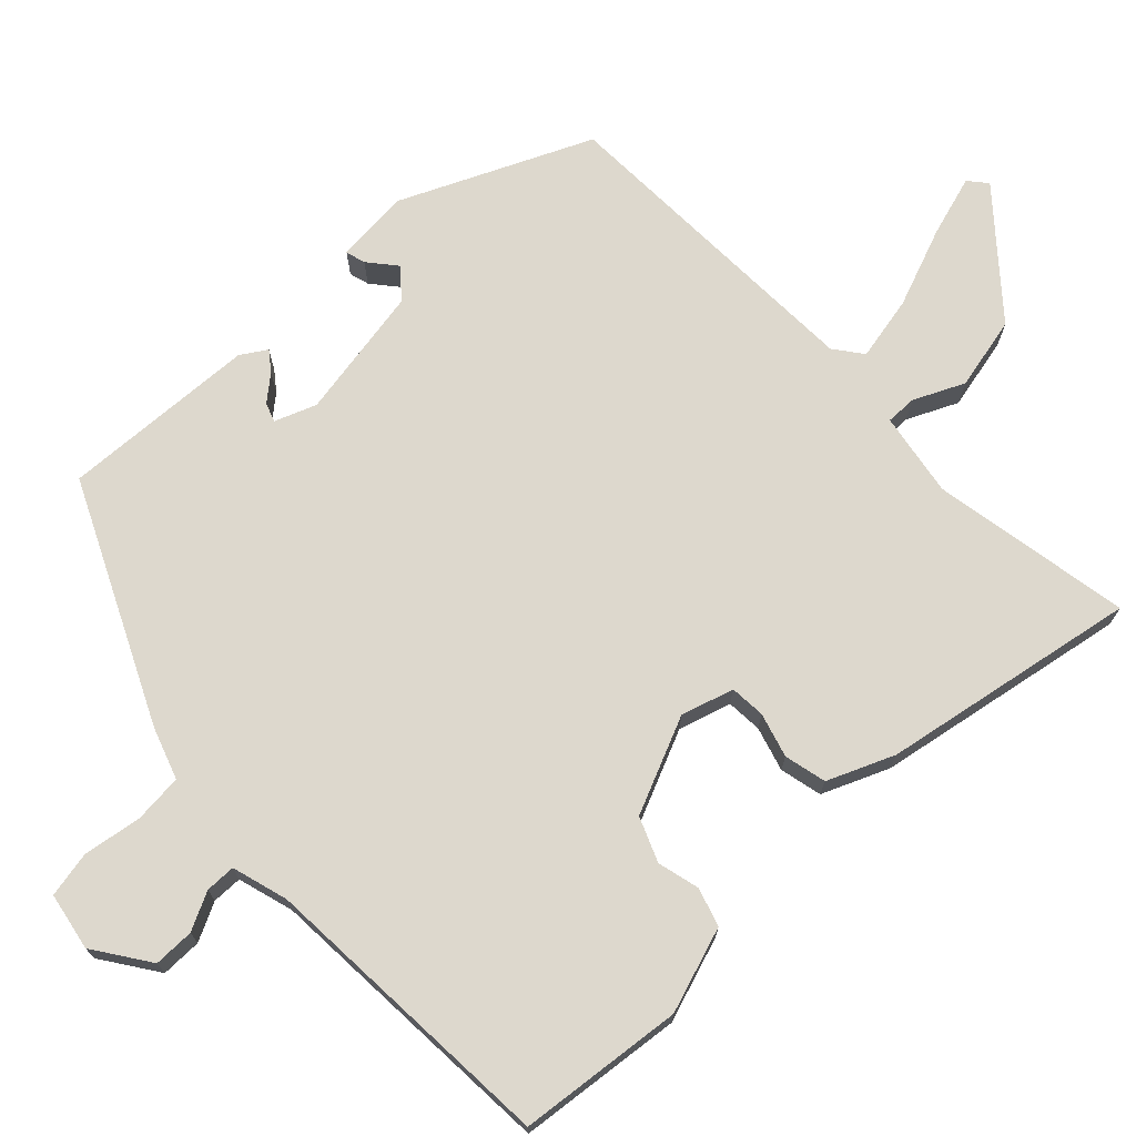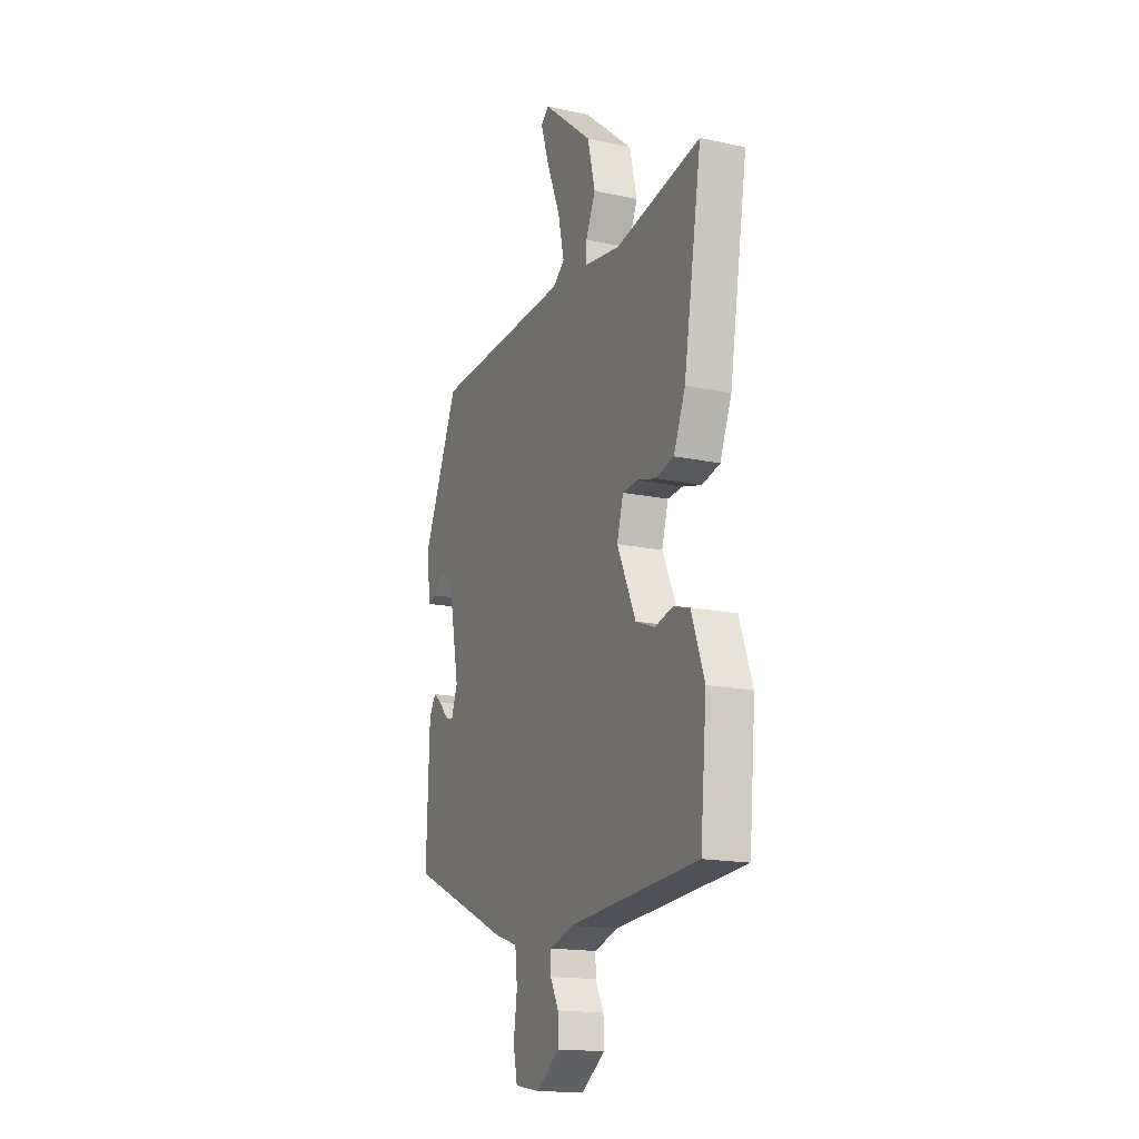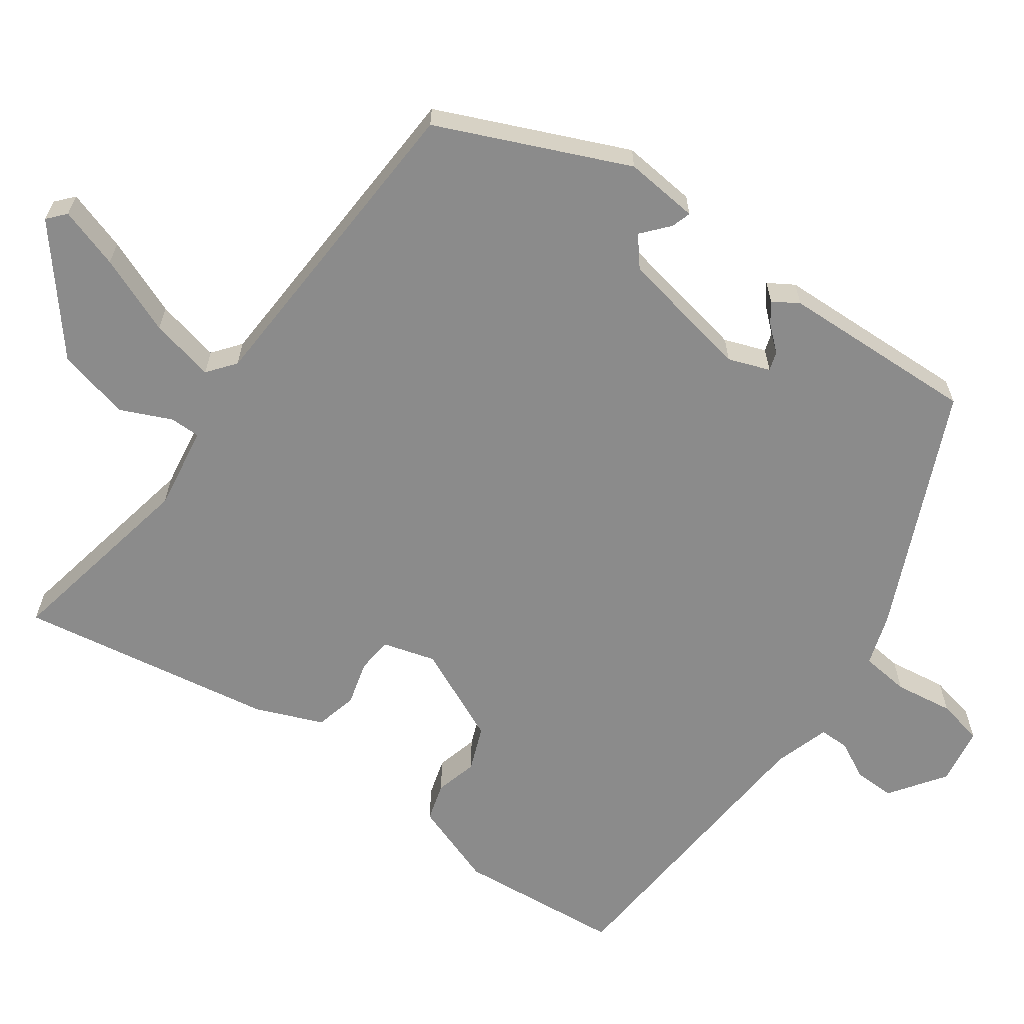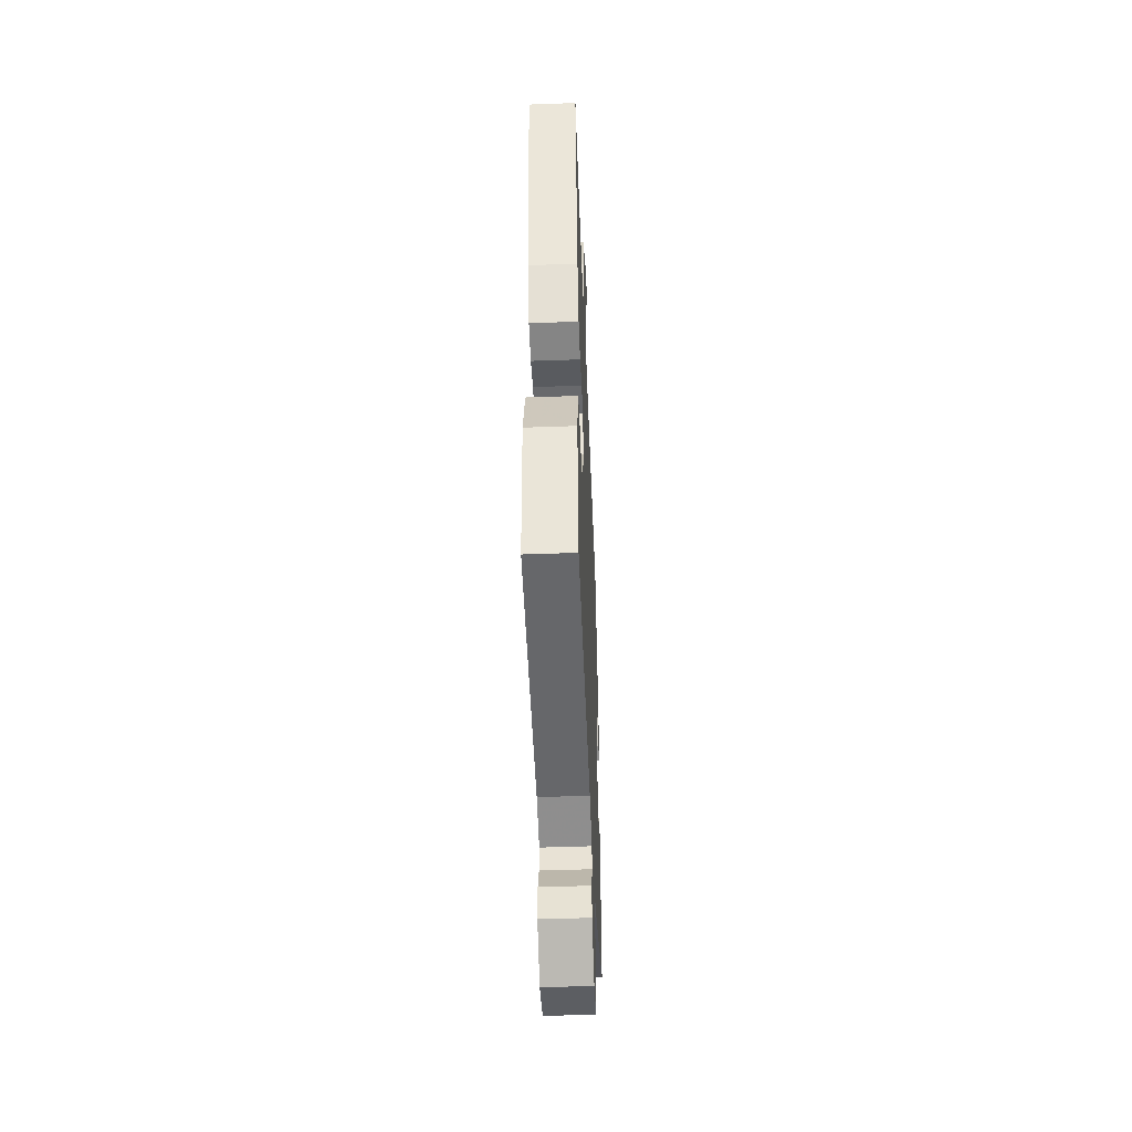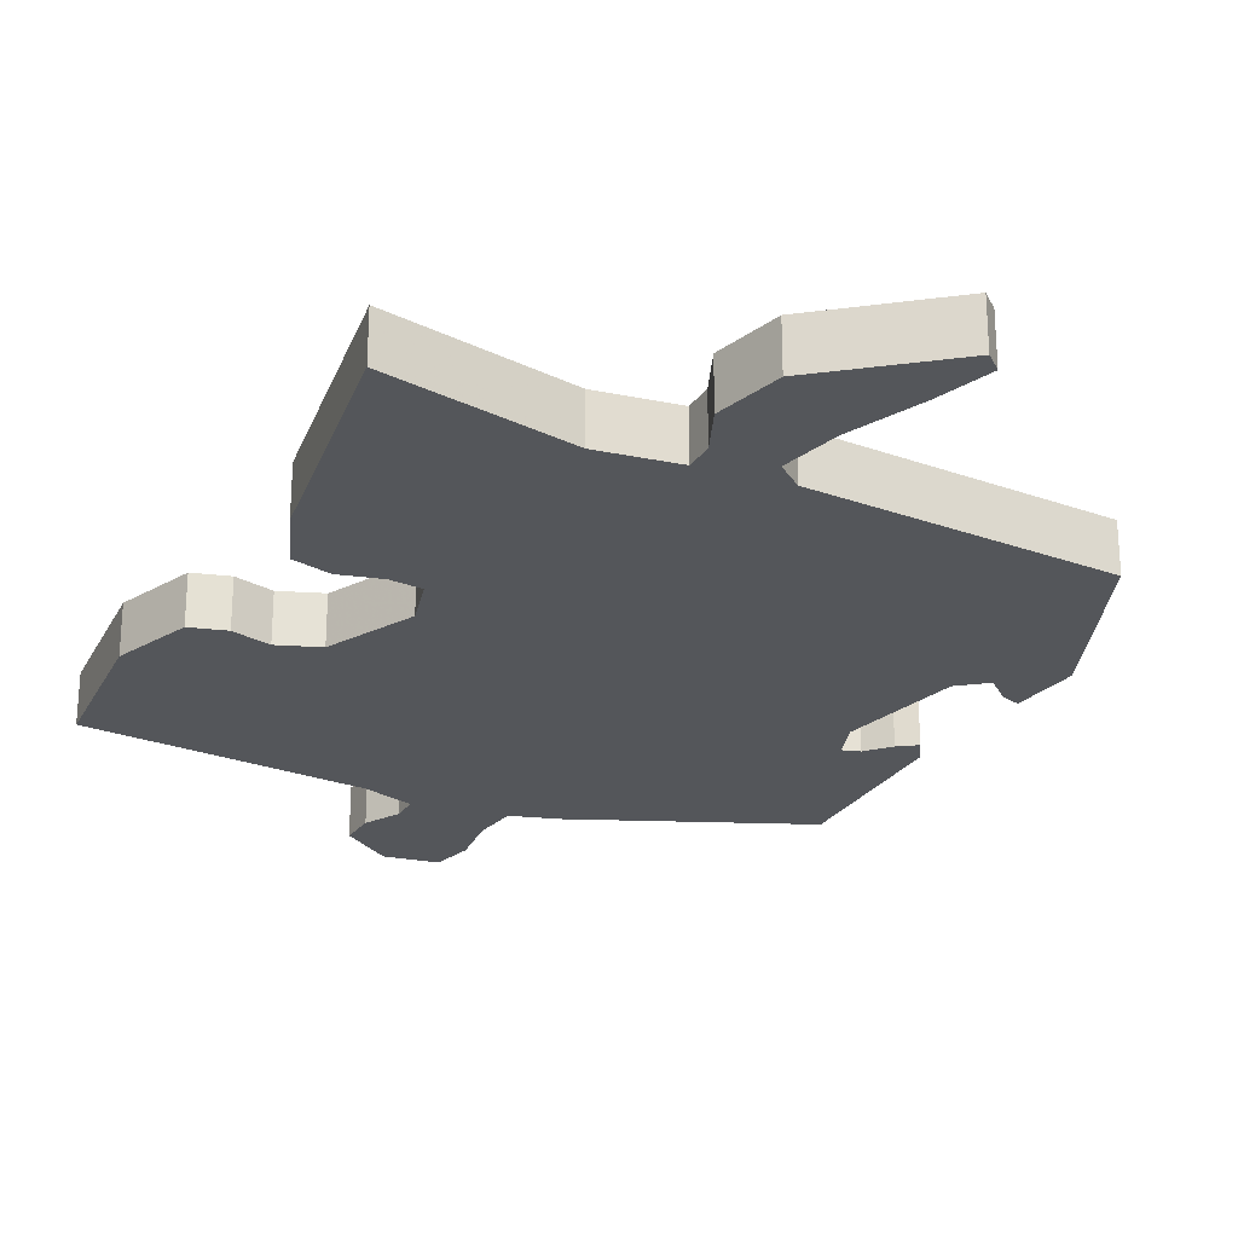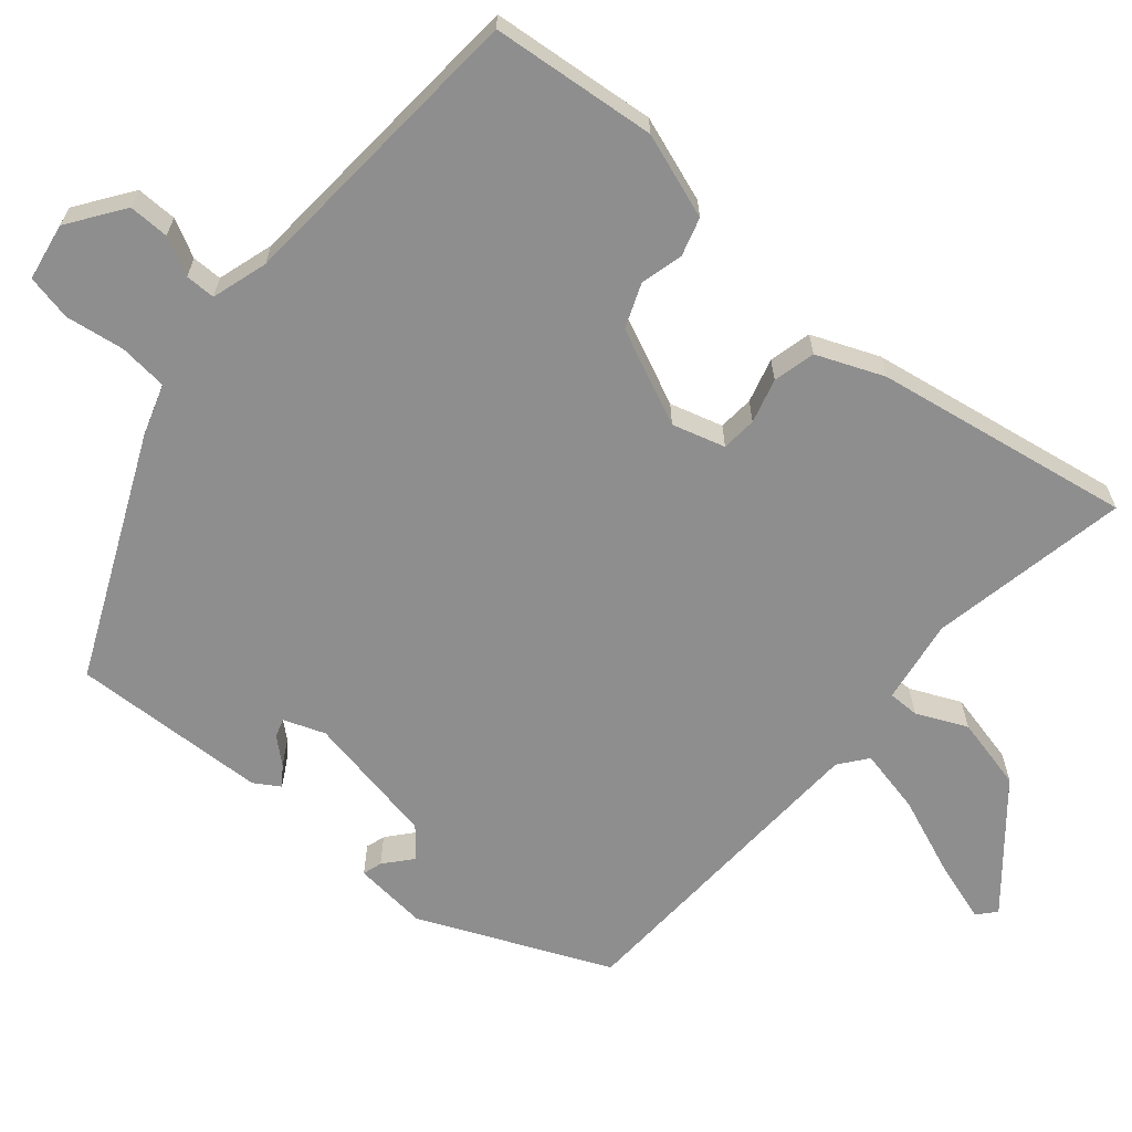
<metadata>
{"format":"obj","ext":"obj","renderer":"f3d","projection":"perspective","resolution":1024,"background":"white","views":[{"elev":72.1,"azim":-132.7,"up":"+Y"},{"elev":-16.6,"azim":-113.8,"up":"+Z"},{"elev":-63.9,"azim":54.5,"up":"+Y"},{"elev":-47.8,"azim":-87.7,"up":"+Z"},{"elev":-25.1,"azim":-27.4,"up":"+Y"},{"elev":-65.0,"azim":-130.0,"up":"+Y"}]}
</metadata>
<code>
v -0.522 0.07 -0.466
v -0.542 0.07 -0.246
v -0.502 0.07 -0.133
v -0.451 0.07 -0.118
v -0.395 0.07 -0.133
v -0.336 0.07 -0.11
v -0.278 0.07 0.017
v -0.298 0.07 0.087
v -0.345 0.07 0.091
v -0.404 0.07 0.075
v -0.46 0.07 0.089
v -0.496 0.07 0.178
v -0.552 0.07 0.519
v -0.287 0.07 0.467
v -0.175 0.07 0.484
v -0.175 0.07 0.525
v -0.205 0.07 0.592
v -0.182 0.07 0.689
v -0.026 0.07 0.818
v -0.002 0.07 0.797
v -0.028 0.07 0.716
v -0.07 0.07 0.612
v -0.089 0.07 0.526
v -0.052 0.07 0.497
v 0.378 0.07 0.475
v 0.487 0.07 0.224
v 0.477 0.07 0.125
v 0.451 0.07 0.133
v 0.415 0.07 0.164
v 0.376 0.07 0.132
v 0.342 0.07 -0.045
v 0.362 0.07 -0.1
v 0.387 0.07 -0.092
v 0.416 0.07 -0.059
v 0.442 0.07 -0.04
v 0.463 0.07 -0.074
v 0.472 0.07 -0.335
v 0.154 0.07 -0.477
v 0.086 0.07 -0.499
v 0.079 0.07 -0.564
v 0.09 0.07 -0.642
v 0.077 0.07 -0.703
v 0 0.07 -0.716
v -0.073 0.07 -0.664
v -0.072 0.07 -0.61
v -0.046 0.07 -0.56
v -0.046 0.07 -0.52
v -0.12 0.07 -0.497
v -0.522 0 -0.466
v -0.542 0 -0.246
v -0.502 0 -0.133
v -0.451 0 -0.118
v -0.395 0 -0.133
v -0.336 0 -0.11
v -0.278 0 0.017
v -0.298 0 0.087
v -0.345 0 0.091
v -0.404 0 0.075
v -0.46 0 0.089
v -0.496 0 0.178
v -0.552 0 0.519
v -0.287 0 0.467
v -0.175 0 0.484
v -0.175 0 0.525
v -0.205 0 0.592
v -0.182 0 0.689
v -0.026 0 0.818
v -0.002 0 0.797
v -0.028 0 0.716
v -0.07 0 0.612
v -0.089 0 0.526
v -0.052 0 0.497
v 0.378 0 0.475
v 0.487 0 0.224
v 0.477 0 0.125
v 0.451 0 0.133
v 0.415 0 0.164
v 0.376 0 0.132
v 0.342 0 -0.045
v 0.362 0 -0.1
v 0.387 0 -0.092
v 0.416 0 -0.059
v 0.442 0 -0.04
v 0.463 0 -0.074
v 0.472 0 -0.335
v 0.154 0 -0.477
v 0.086 0 -0.499
v 0.079 0 -0.564
v 0.09 0 -0.642
v 0.077 0 -0.703
v 0 0 -0.716
v -0.073 0 -0.664
v -0.072 0 -0.61
v -0.046 0 -0.56
v -0.046 0 -0.52
v -0.12 0 -0.497
f 44 45 46
f 43 44 46
f 42 43 46
f 41 42 46
f 40 41 46
f 39 40 46 47
f 37 38 39
f 36 37 39
f 35 36 39
f 34 35 39
f 33 34 39
f 39 47 48
f 33 39 48
f 32 33 48
f 27 28 29
f 26 27 29
f 25 26 29
f 24 25 29 30
f 23 24 30 31
f 20 21 22
f 19 20 22
f 18 19 22
f 17 18 22
f 16 17 22
f 15 16 22 23
f 12 13 14
f 11 12 14
f 10 11 14
f 9 10 14
f 8 9 14 15
f 31 32 48
f 23 31 48
f 15 23 48
f 8 15 48
f 7 8 48
f 2 3 4 5
f 2 5 6
f 1 2 6
f 48 1 6
f 6 7 48
f 94 93 92
f 94 92 91
f 94 91 90
f 94 90 89
f 94 89 88
f 95 94 88 87
f 87 86 85
f 87 85 84
f 87 84 83
f 87 83 82
f 87 82 81
f 96 95 87
f 96 87 81
f 96 81 80
f 77 76 75
f 77 75 74
f 77 74 73
f 78 77 73 72
f 79 78 72 71
f 70 69 68
f 70 68 67
f 70 67 66
f 70 66 65
f 70 65 64
f 71 70 64 63
f 62 61 60
f 62 60 59
f 62 59 58
f 62 58 57
f 63 62 57 56
f 96 80 79
f 96 79 71
f 96 71 63
f 96 63 56
f 96 56 55
f 53 52 51 50
f 54 53 50
f 54 50 49
f 54 49 96
f 96 55 54
f 1 49 50 2
f 2 50 51 3
f 3 51 52 4
f 4 52 53 5
f 5 53 54 6
f 6 54 55 7
f 7 55 56 8
f 8 56 57 9
f 9 57 58 10
f 10 58 59 11
f 11 59 60 12
f 12 60 61 13
f 13 61 62 14
f 14 62 63 15
f 15 63 64 16
f 16 64 65 17
f 17 65 66 18
f 18 66 67 19
f 19 67 68 20
f 20 68 69 21
f 21 69 70 22
f 22 70 71 23
f 23 71 72 24
f 24 72 73 25
f 25 73 74 26
f 26 74 75 27
f 27 75 76 28
f 28 76 77 29
f 29 77 78 30
f 30 78 79 31
f 31 79 80 32
f 32 80 81 33
f 33 81 82 34
f 34 82 83 35
f 35 83 84 36
f 36 84 85 37
f 37 85 86 38
f 38 86 87 39
f 39 87 88 40
f 40 88 89 41
f 41 89 90 42
f 42 90 91 43
f 43 91 92 44
f 44 92 93 45
f 45 93 94 46
f 46 94 95 47
f 47 95 96 48
f 48 96 49 1

</code>
